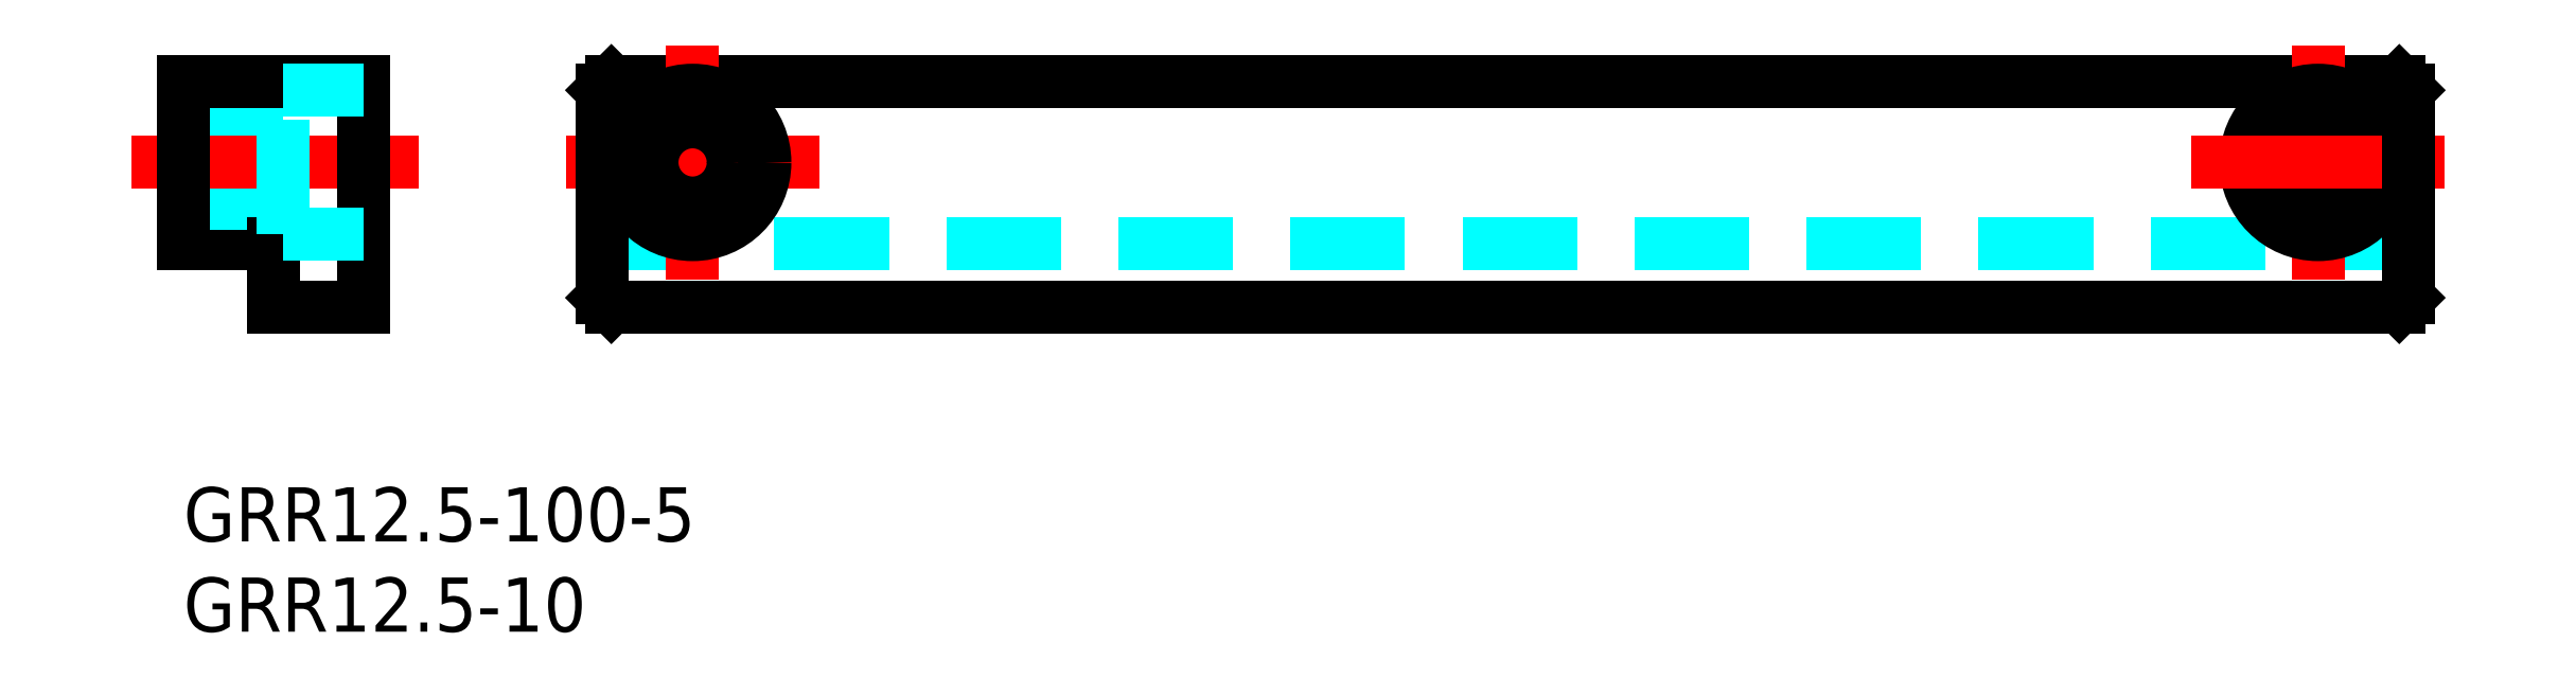
<metadata>
{"format":"dxf","ext":"dxf","renderer":"ezdxf+matplotlib","layout":"modelspace","background":"white","min_lineweight":24,"dpi":150}
</metadata>
<code>
0
SECTION
2
ENTITIES
0
INSERT
8
MSM_CONTINUOUS
2
*U2
10
0
20
0
30
0
0
INSERT
8
MSM_CONTINUOUS
2
*U3
10
0
20
0
30
0
0
LINE
8
MSM_CONTINUOUS
10
122.7
20
22.5
30
0
11
23.69
21
22.5
31
0
0
LINE
8
MSM_CONTINUOUS
10
23.69
20
10
30
0
11
122.7
21
10
31
0
0
LINE
8
MSM_DASHED
10
23.19
20
13.5
30
0
11
123.2
21
13.5
31
0
0
LINE
8
MSM_CENTER
10
28.19
20
11.5
30
0
11
28.19
21
24.5
31
0
0
LINE
8
MSM_CONTINUOUS
10
3.6e-15
20
13.5
30
0
11
5
21
13.5
31
0
0
LINE
8
MSM_DASHED
10
3.6e-15
20
20.25
30
0
11
5.5
21
20.25
31
0
0
LINE
8
MSM_DASHED
10
3.6e-15
20
15.75
30
0
11
5.5
21
15.75
31
0
0
LINE
8
MSM_CONTINUOUS
10
10
20
22.5
30
0
11
3.6e-15
21
22.5
31
0
0
LINE
8
MSM_CENTER
10
13
20
18
30
0
11
-3
21
18
31
0
0
LINE
8
MSM_CONTINUOUS
10
3.6e-15
20
22.5
30
0
11
3.6e-15
21
13.5
31
0
0
LINE
8
MSM_CENTER
10
21.19
20
18
30
0
11
35.19
21
18
31
0
0
LINE
8
MSM_CONTINUOUS
10
10
20
22.5
30
0
11
10
21
10
31
0
0
LINE
8
MSM_CONTINUOUS
10
5
20
13.5
30
0
11
5
21
10
31
0
0
LINE
8
MSM_CONTINUOUS
10
5
20
10
30
0
11
10
21
10
31
0
0
LINE
8
MSM_DASHED
10
5.5
20
22
30
0
11
10
21
22
31
0
0
LINE
8
MSM_DASHED
10
5.5
20
14
30
0
11
10
21
14
31
0
0
LINE
8
MSM_DASHED
10
5.5
20
14
30
0
11
5.5
21
22
31
0
0
LINE
8
MSM_CONTINUOUS
10
23.19
20
22
30
0
11
23.19
21
10.5
31
0
0
LINE
8
MSM_CONTINUOUS
10
23.19
20
10.5
30
0
11
23.69
21
10
31
0
0
CIRCLE
8
MSM_CONTINUOUS
10
28.19
20
18
30
0
40
4
0
LINE
8
MSM_CONTINUOUS
10
23.69
20
22.5
30
0
11
23.19
21
22
31
0
0
CIRCLE
8
MSM_CONTINUOUS
10
28.19
20
18
30
0
40
2.25
0
LINE
8
MSM_CENTER
10
118.2
20
11.5
30
0
11
118.2
21
24.5
31
0
0
CIRCLE
8
MSM_CONTINUOUS
10
118.2
20
18
30
0
40
2.25
0
CIRCLE
8
MSM_CONTINUOUS
10
118.2
20
18
30
0
40
4
0
LINE
8
MSM_CENTER
10
125.2
20
18
30
0
11
111.2
21
18
31
0
0
LINE
8
MSM_CONTINUOUS
10
123.2
20
22
30
0
11
123.2
21
10.5
31
0
0
LINE
8
MSM_CONTINUOUS
10
123.2
20
10.5
30
0
11
122.7
21
10
31
0
0
LINE
8
MSM_CONTINUOUS
10
122.7
20
22.5
30
0
11
123.2
21
22
31
0
0
ENDSEC
0
EOF

</code>
